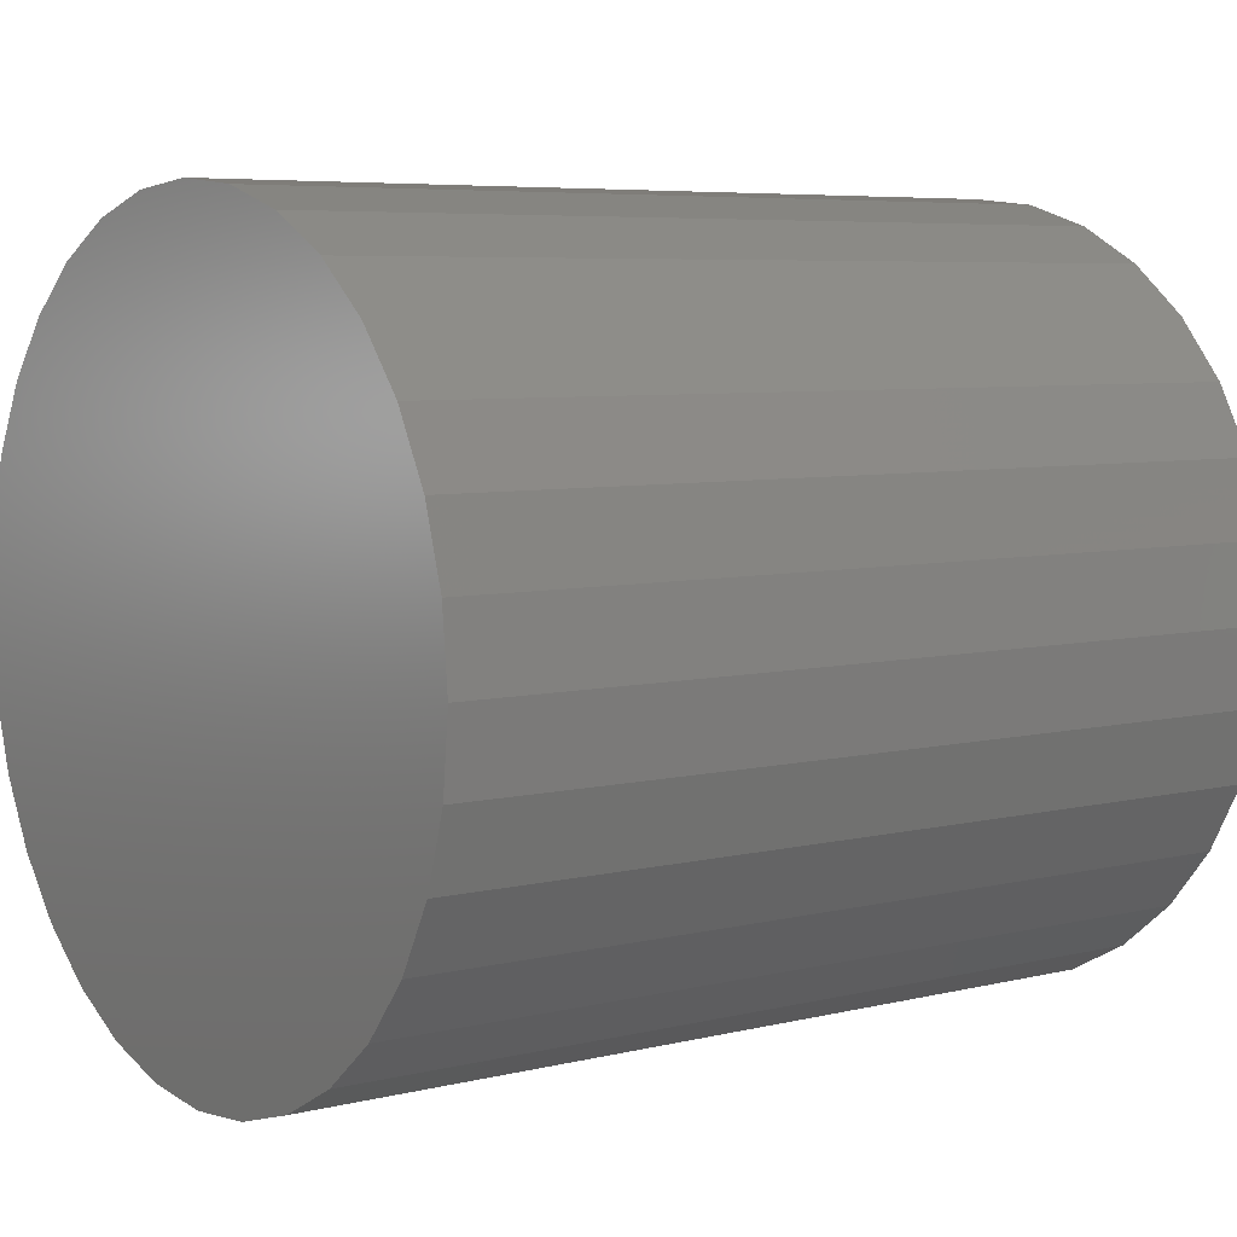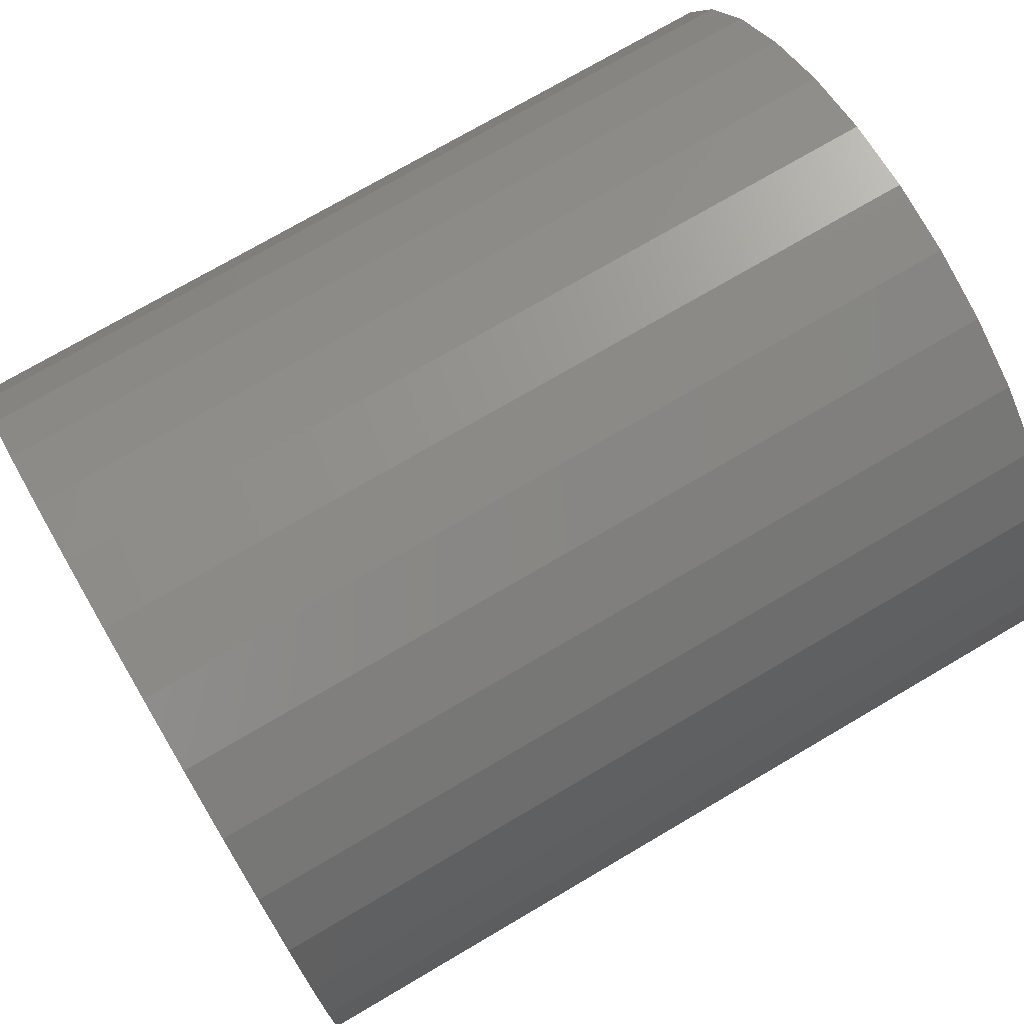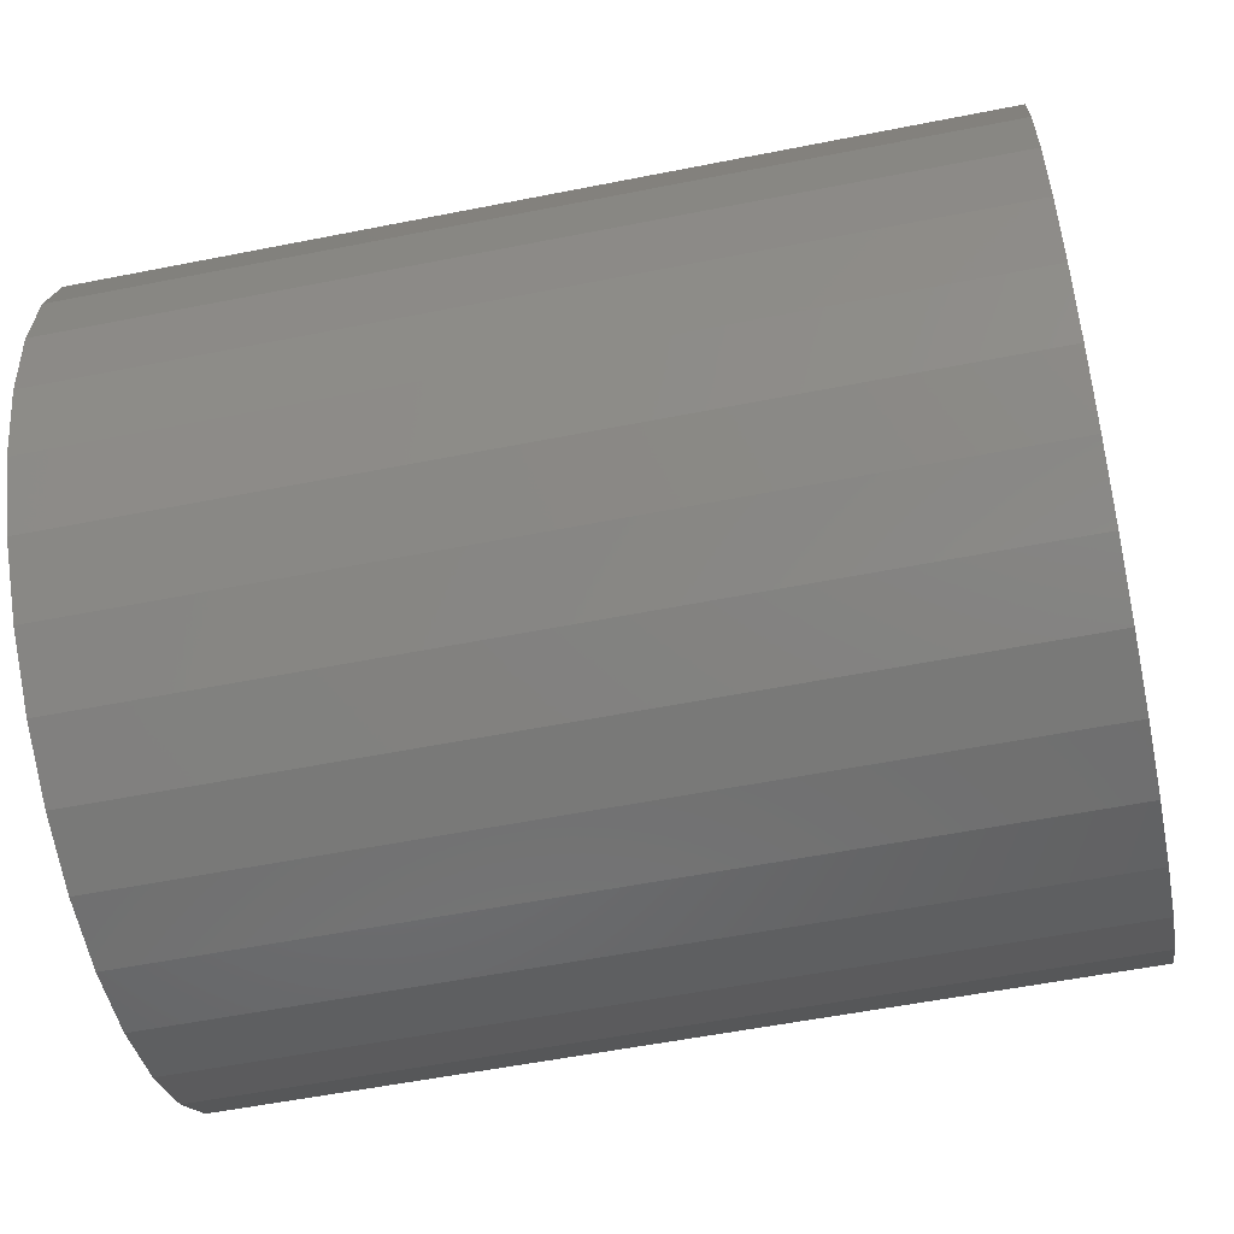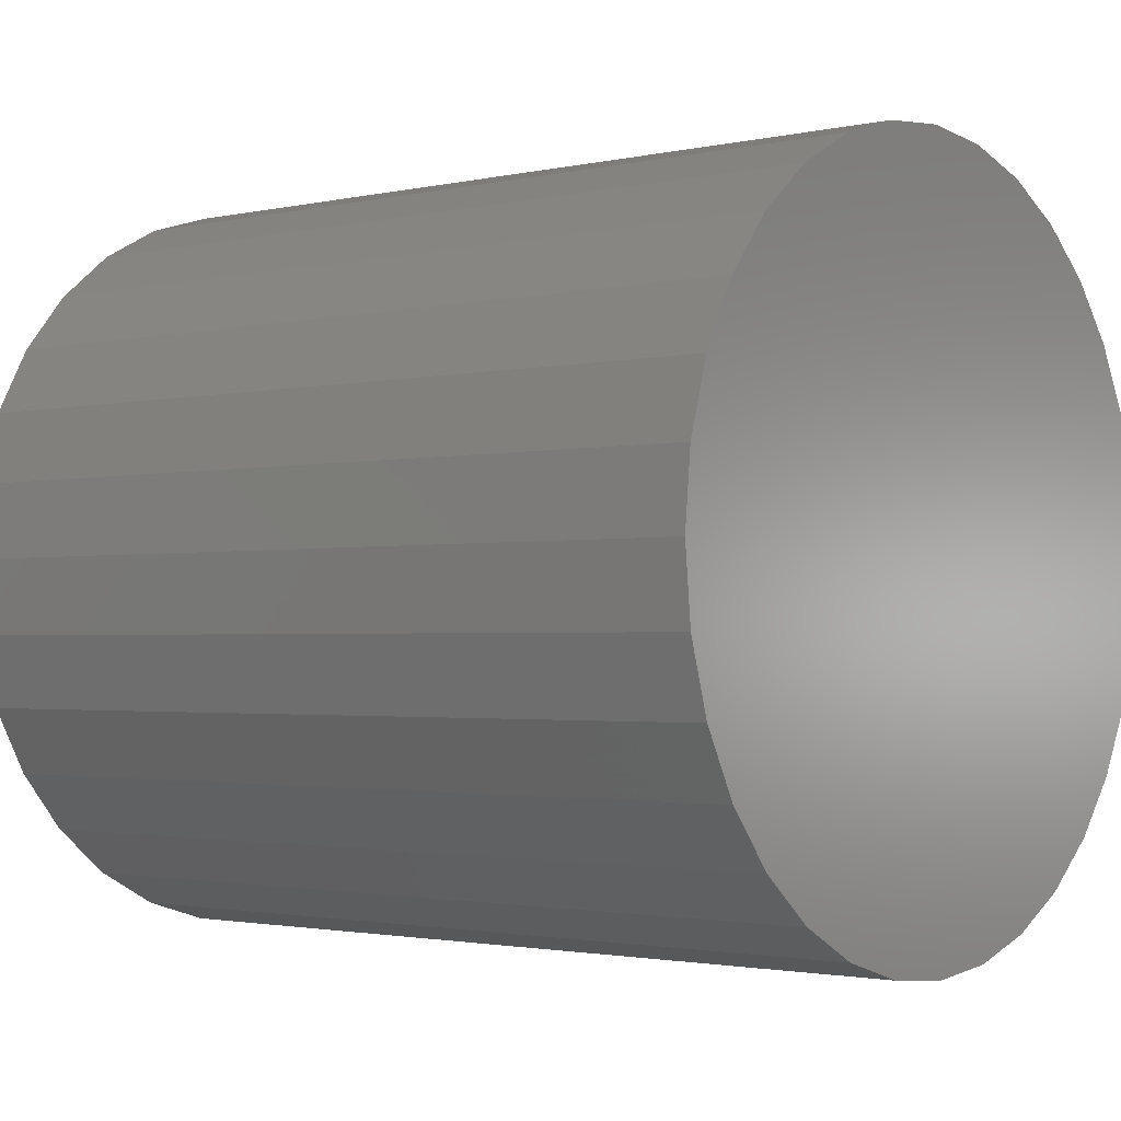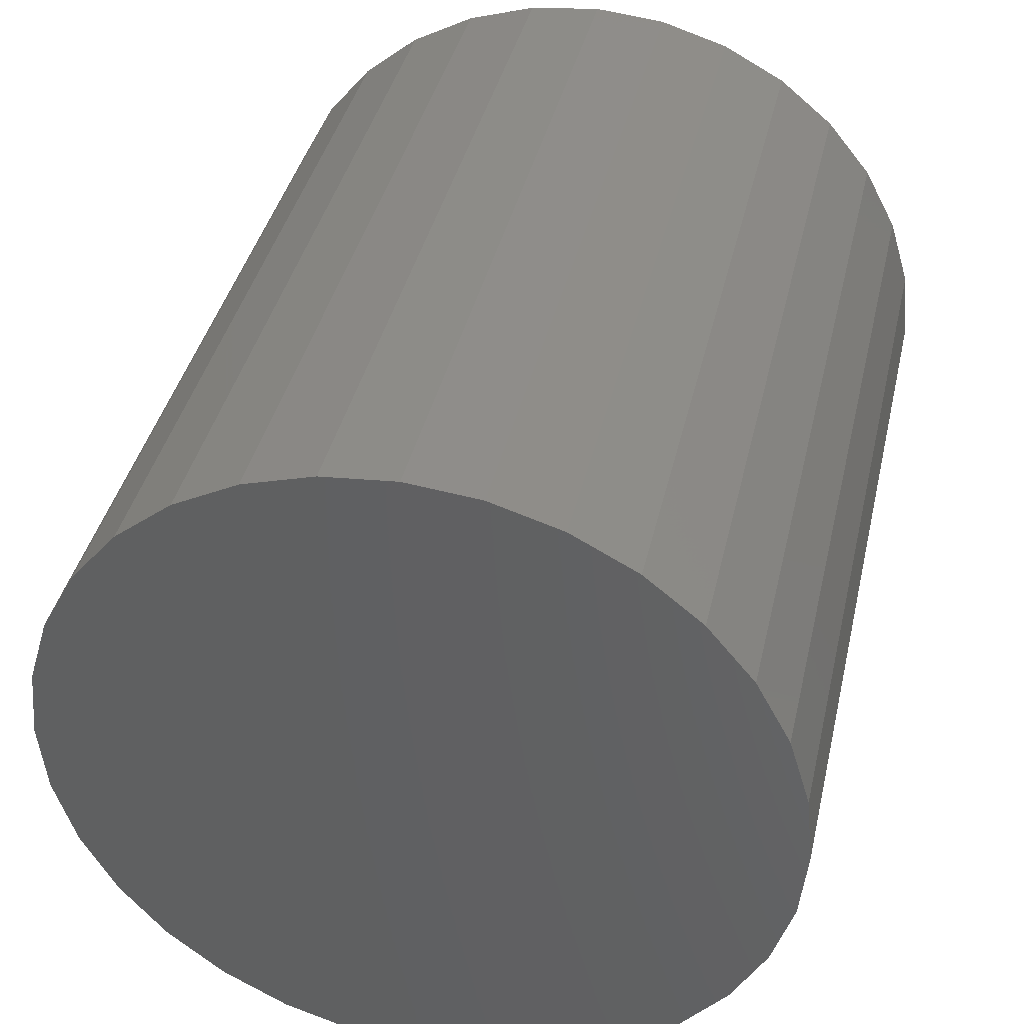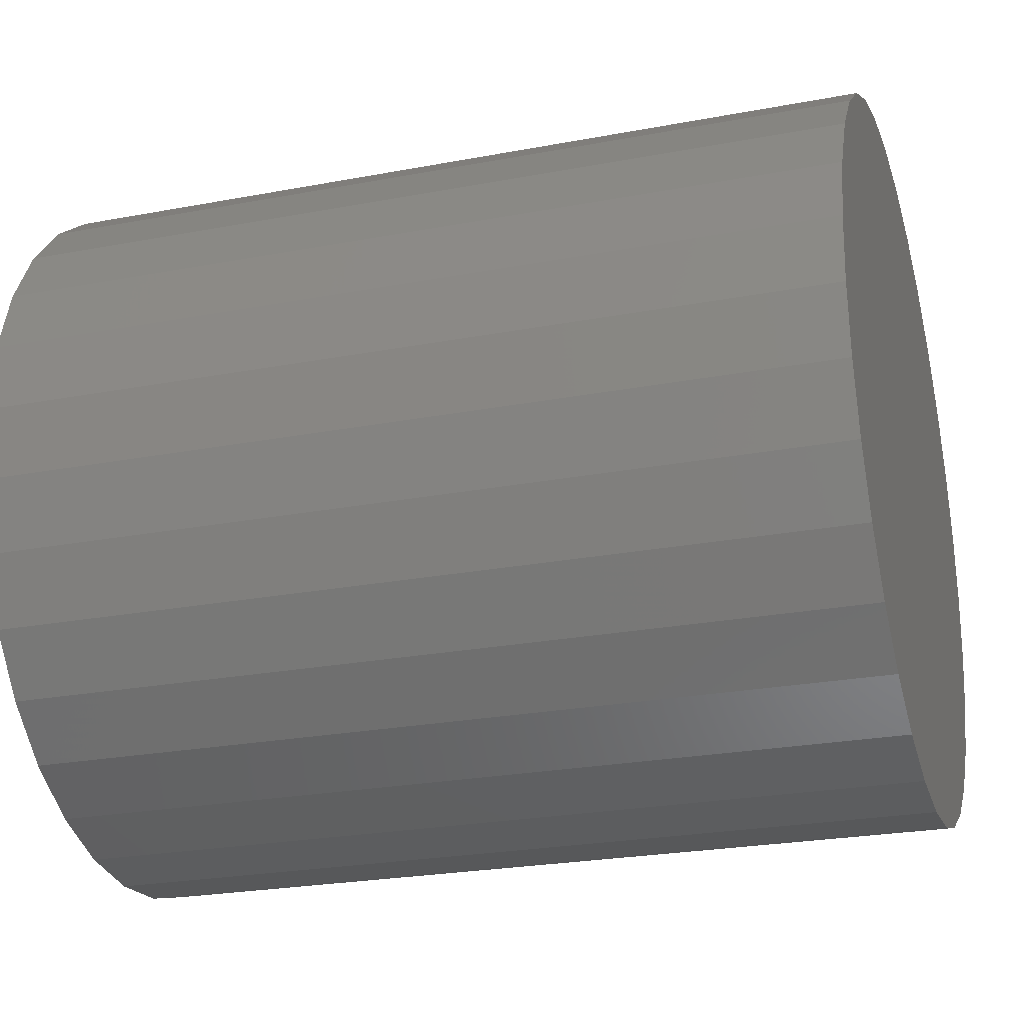
<metadata>
{"format":"stl","ext":"stl","renderer":"f3d","projection":"perspective","resolution":1024,"background":"white","views":[{"elev":6.1,"azim":143.6,"up":"+Z"},{"elev":74.2,"azim":149.6,"up":"+Y"},{"elev":-55.7,"azim":11.8,"up":"+Y"},{"elev":-1.9,"azim":38.8,"up":"+Y"},{"elev":39.6,"azim":-77.2,"up":"+Y"},{"elev":-25.2,"azim":16.9,"up":"+Y"}]}
</metadata>
<code>
# stl→obj: 64 verts, 124 faces
v -0.7656 -0.02344 3.384e-18
v -0.7031 -0.02344 3.384e-18
v -0.7656 -0.02291 0.005391
v -0.7031 -0.02291 0.005391
v -0.7656 -0.02133 0.01057
v -0.7031 -0.02133 0.01057
v -0.7656 -0.01878 0.01535
v -0.7031 -0.01878 0.01535
v -0.7656 -0.01534 0.01954
v -0.7031 -0.01534 0.01954
v -0.7656 -0.01116 0.02297
v -0.7031 -0.01116 0.02297
v -0.7656 -0.00638 0.02553
v -0.7031 -0.00638 0.02553
v -0.7656 -0.001197 0.0271
v -0.7031 -0.001197 0.0271
v -0.7656 0.004194 0.02763
v -0.7031 0.004194 0.02763
v -0.7656 0.009585 0.0271
v -0.7031 0.009585 0.0271
v -0.7656 0.01477 0.02553
v -0.7031 0.01477 0.02553
v -0.7656 0.01955 0.02297
v -0.7031 0.01955 0.02297
v -0.7656 0.02373 0.01954
v -0.7031 0.02373 0.01954
v -0.7656 0.02717 0.01535
v -0.7031 0.02717 0.01535
v -0.7656 0.02972 0.01057
v -0.7031 0.02972 0.01057
v -0.7656 0.03129 0.005391
v -0.7031 0.03129 0.005391
v -0.7656 0.03183 -3.384e-18
v -0.7031 0.03183 -3.384e-18
v -0.7656 0.03129 -0.005391
v -0.7031 0.03129 -0.005391
v -0.7656 0.02972 -0.01057
v -0.7031 0.02972 -0.01057
v -0.7656 0.02717 -0.01535
v -0.7031 0.02717 -0.01535
v -0.7656 0.02373 -0.01954
v -0.7031 0.02373 -0.01954
v -0.7656 0.01955 -0.02297
v -0.7031 0.01955 -0.02297
v -0.7656 0.01477 -0.02553
v -0.7031 0.01477 -0.02553
v -0.7656 0.009585 -0.0271
v -0.7031 0.009585 -0.0271
v -0.7656 0.004194 -0.02763
v -0.7031 0.004194 -0.02763
v -0.7656 -0.001197 -0.0271
v -0.7031 -0.001197 -0.0271
v -0.7656 -0.00638 -0.02553
v -0.7031 -0.00638 -0.02553
v -0.7656 -0.01116 -0.02297
v -0.7031 -0.01116 -0.02297
v -0.7656 -0.01534 -0.01954
v -0.7031 -0.01534 -0.01954
v -0.7656 -0.01878 -0.01535
v -0.7031 -0.01878 -0.01535
v -0.7656 -0.02133 -0.01057
v -0.7031 -0.02133 -0.01057
v -0.7656 -0.02291 -0.005391
v -0.7031 -0.02291 -0.005391
f 1 2 3
f 3 2 4
f 3 4 5
f 5 4 6
f 5 6 7
f 7 6 8
f 7 8 9
f 9 8 10
f 9 10 11
f 11 10 12
f 11 12 13
f 13 12 14
f 13 14 15
f 15 14 16
f 15 16 17
f 17 16 18
f 17 18 19
f 19 18 20
f 19 20 21
f 21 20 22
f 21 22 23
f 23 22 24
f 23 24 25
f 25 24 26
f 25 26 27
f 27 26 28
f 27 28 29
f 29 28 30
f 29 30 31
f 31 30 32
f 31 32 33
f 33 32 34
f 33 34 35
f 35 34 36
f 35 36 37
f 37 36 38
f 37 38 39
f 39 38 40
f 39 40 41
f 41 40 42
f 41 42 43
f 43 42 44
f 43 44 45
f 45 44 46
f 45 46 47
f 47 46 48
f 47 48 49
f 49 48 50
f 49 50 51
f 51 50 52
f 51 52 53
f 53 52 54
f 53 54 55
f 55 54 56
f 55 56 57
f 57 56 58
f 57 58 59
f 59 58 60
f 59 60 61
f 61 60 62
f 61 62 63
f 63 62 64
f 63 64 1
f 1 64 2
f 18 16 14
f 20 18 14
f 20 14 22
f 22 14 12
f 22 12 24
f 24 12 10
f 24 10 26
f 26 10 8
f 26 8 28
f 28 8 6
f 28 6 30
f 30 6 4
f 30 4 32
f 36 62 38
f 38 62 60
f 38 60 40
f 40 60 58
f 40 58 42
f 42 58 56
f 42 56 44
f 44 56 54
f 44 54 46
f 46 54 52
f 46 52 50
f 46 50 48
f 32 4 34
f 34 4 2
f 34 2 36
f 36 2 64
f 36 64 62
f 13 15 17
f 13 17 19
f 21 13 19
f 11 13 21
f 23 11 21
f 9 11 23
f 25 9 23
f 7 9 25
f 27 7 25
f 5 7 27
f 29 5 27
f 3 5 29
f 31 3 29
f 37 61 35
f 59 61 37
f 39 59 37
f 57 59 39
f 41 57 39
f 55 57 41
f 43 55 41
f 53 55 43
f 45 53 43
f 51 53 45
f 49 51 45
f 47 49 45
f 61 63 35
f 35 63 1
f 35 1 33
f 33 1 3
f 33 3 31

</code>
